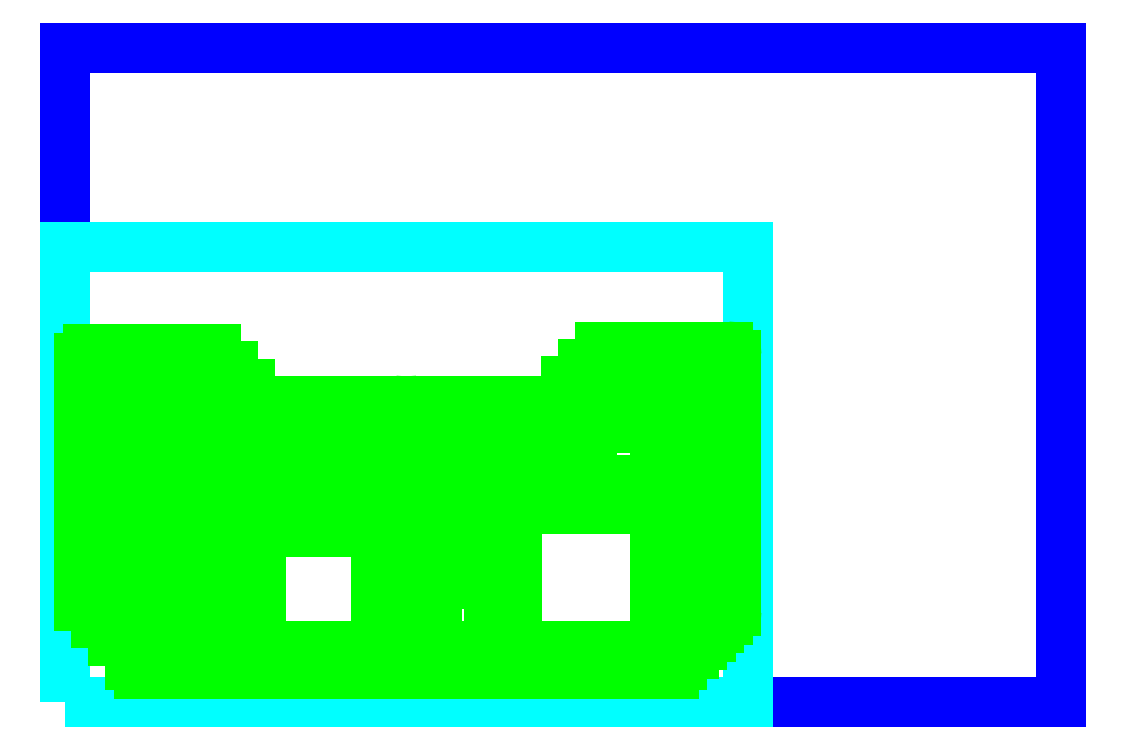
<metadata>
{"format":"dxf","ext":"dxf","renderer":"ezdxf+matplotlib","layout":"modelspace","background":"white","min_lineweight":24,"dpi":150}
</metadata>
<code>
0
SECTION
2
ENTITIES
0
LWPOLYLINE
8
lasercutter
90
    4
70
    1
43
0
10
0
20
0
10
35
20
0
10
35
20
23
10
0
20
23
0
LWPOLYLINE
8
material
90
    4
70
    1
43
0
10
0
20
0
10
24
20
0
10
24
20
16
10
0
20
16
0
CIRCLE
8
vector
10
2.6
20
1.3
40
0.1285
0
CIRCLE
8
vector
10
11.6
20
1.3
40
0.1285
0
CIRCLE
8
vector
10
11.6
20
10.3
40
0.1285
0
CIRCLE
8
vector
10
2.6
20
10.3
40
0.1285
0
CIRCLE
8
vector
10
3.6
20
10.3
40
0.058
0
CIRCLE
8
vector
10
2.6
20
9.3
40
0.058
0
CIRCLE
8
vector
10
10.6
20
10.3
40
0.058
0
CIRCLE
8
vector
10
11.6
20
9.3
40
0.058
0
CIRCLE
8
vector
10
2.6
20
2.3
40
0.058
0
CIRCLE
8
vector
10
3.6
20
1.3
40
0.058
0
CIRCLE
8
vector
10
10.6
20
1.3
40
0.058
0
CIRCLE
8
vector
10
11.6
20
2.3
40
0.058
0
CIRCLE
8
vector
10
10.13
20
9.83
40
0.058
0
CIRCLE
8
vector
10
11.13
20
8.83
40
0.058
0
CIRCLE
8
vector
10
4.07
20
9.83
40
0.058
0
CIRCLE
8
vector
10
3.07
20
8.83
40
0.058
0
CIRCLE
8
vector
10
11.13
20
2.77
40
0.058
0
CIRCLE
8
vector
10
10.13
20
1.77
40
0.058
0
CIRCLE
8
vector
10
4.07
20
1.77
40
0.058
0
CIRCLE
8
vector
10
3.07
20
2.77
40
0.058
0
CIRCLE
8
vector
10
12.4
20
1.3
40
0.1285
0
CIRCLE
8
vector
10
21.4
20
1.3
40
0.1285
0
CIRCLE
8
vector
10
21.4
20
10.3
40
0.1285
0
CIRCLE
8
vector
10
12.4
20
10.3
40
0.1285
0
CIRCLE
8
vector
10
20.4
20
1.3
40
0.058
0
CIRCLE
8
vector
10
14.4
20
10.3
40
0.058
0
CIRCLE
8
vector
10
19.4
20
10.3
40
0.058
0
CIRCLE
8
vector
10
14.4
20
1.3
40
0.058
0
CIRCLE
8
vector
10
12.4
20
8.3
40
0.044
0
CIRCLE
8
vector
10
21.4
20
8.3
40
0.044
0
CIRCLE
8
vector
10
12.4
20
3.3
40
0.044
0
CIRCLE
8
vector
10
21.4
20
3.3
40
0.044
0
CIRCLE
8
vector
10
3.7
20
9.2
40
0.1285
0
CIRCLE
8
vector
10
4.7
20
9.2
40
0.058
0
CIRCLE
8
vector
10
3.7
20
8.2
40
0.058
0
ARC
8
vector
10
3.7
20
9.2
40
0.3
50
90
51
180
0
ARC
8
vector
10
4.2
20
8.7
40
0.3
50
90
51
180
0
LINE
8
vector
10
3.4
20
4.7
11
3.4
21
9.2
0
LINE
8
vector
10
3.9
20
4.7
11
3.9
21
8.7
0
LINE
8
vector
10
3.4
20
4.7
11
3.55
21
4.7
0
LINE
8
vector
10
3.75
20
4.7
11
3.9
21
4.7
0
ARC
8
vector
10
3.65
20
4.7
40
0.1
50
0
51
180
0
LINE
8
vector
10
3.7
20
9.5
11
8.2
21
9.5
0
LINE
8
vector
10
4.2
20
9
11
8.2
21
9
0
LINE
8
vector
10
8.2
20
9.5
11
8.2
21
9.35
0
LINE
8
vector
10
8.2
20
9
11
8.2
21
9.15
0
ARC
8
vector
10
8.2
20
9.25
40
0.1
50
270
51
90
0
CIRCLE
8
vector
10
4.34
20
8.56
40
0.1285
0
CIRCLE
8
vector
10
5.34
20
8.56
40
0.058
0
CIRCLE
8
vector
10
4.34
20
7.56
40
0.058
0
ARC
8
vector
10
4.34
20
8.56
40
0.3
50
90
51
180
0
ARC
8
vector
10
4.84
20
8.06
40
0.3
50
90
51
180
0
LINE
8
vector
10
4.04
20
4.06
11
4.04
21
8.56
0
LINE
8
vector
10
4.54
20
4.06
11
4.54
21
8.06
0
LINE
8
vector
10
4.04
20
4.06
11
4.19
21
4.06
0
LINE
8
vector
10
4.39
20
4.06
11
4.54
21
4.06
0
ARC
8
vector
10
4.29
20
4.06
40
0.1
50
0
51
180
0
LINE
8
vector
10
4.34
20
8.86
11
8.84
21
8.86
0
LINE
8
vector
10
4.84
20
8.36
11
8.84
21
8.36
0
LINE
8
vector
10
8.84
20
8.86
11
8.84
21
8.71
0
LINE
8
vector
10
8.84
20
8.36
11
8.84
21
8.51
0
ARC
8
vector
10
8.84
20
8.61
40
0.1
50
270
51
90
0
CIRCLE
8
vector
10
5
20
7.9
40
0.1285
0
ARC
8
vector
10
5
20
7.9
40
0.3
50
90
51
180
0
ARC
8
vector
10
5.5
20
7.4
40
0.3
50
90
51
180
0
LINE
8
vector
10
4.7
20
3.4
11
4.7
21
7.9
0
LINE
8
vector
10
5.2
20
3.4
11
5.2
21
7.4
0
LINE
8
vector
10
4.7
20
3.4
11
4.85
21
3.4
0
LINE
8
vector
10
5.05
20
3.4
11
5.2
21
3.4
0
ARC
8
vector
10
4.95
20
3.4
40
0.1
50
0
51
180
0
LINE
8
vector
10
5
20
8.2
11
9.5
21
8.2
0
LINE
8
vector
10
5.5
20
7.7
11
9.5
21
7.7
0
LINE
8
vector
10
9.5
20
8.2
11
9.5
21
8.05
0
LINE
8
vector
10
9.5
20
7.7
11
9.5
21
7.85
0
ARC
8
vector
10
9.5
20
7.95
40
0.1
50
270
51
90
0
CIRCLE
8
vector
10
5
20
6.9
40
0.044
0
CIRCLE
8
vector
10
6
20
7.9
40
0.044
0
CIRCLE
8
vector
10
7
20
7.9
40
0.044
0
CIRCLE
8
vector
10
6.6
20
7.3
40
0.058
0
CIRCLE
8
vector
10
5.6
20
6.3
40
0.058
0
ARC
8
vector
10
5.7
20
7.2
40
0.3
50
90
51
180
0
ARC
8
vector
10
6.1
20
6.8
40
0.3
50
90
51
180
0
LINE
8
vector
10
5.4
20
3.27
11
5.4
21
7.2
0
LINE
8
vector
10
5.8
20
3.27
11
5.8
21
6.8
0
LINE
8
vector
10
6.1
20
7.1
11
9.63
21
7.1
0
LINE
8
vector
10
5.7
20
7.5
11
9.63
21
7.5
0
LINE
8
vector
10
5.4
20
3.27
11
5.51
21
3.27
0
LINE
8
vector
10
5.69
20
3.27
11
5.8
21
3.27
0
ARC
8
vector
10
5.6
20
3.27
40
0.09
50
0
51
180
0
LINE
8
vector
10
9.63
20
7.1
11
9.63
21
7.21
0
LINE
8
vector
10
9.63
20
7.5
11
9.63
21
7.39
0
ARC
8
vector
10
9.63
20
7.3
40
0.09
50
270
51
90
0
ARC
8
vector
10
6.3
20
6.6
40
0.3
50
90
51
180
0
ARC
8
vector
10
6.7
20
6.2
40
0.3
50
90
51
180
0
LINE
8
vector
10
6
20
2.67
11
6
21
6.6
0
LINE
8
vector
10
6.4
20
2.67
11
6.4
21
6.2
0
LINE
8
vector
10
6.7
20
6.5
11
10.23
21
6.5
0
LINE
8
vector
10
6.3
20
6.9
11
10.23
21
6.9
0
LINE
8
vector
10
6
20
2.67
11
6.11
21
2.67
0
LINE
8
vector
10
6.29
20
2.67
11
6.4
21
2.67
0
ARC
8
vector
10
6.2
20
2.67
40
0.09
50
0
51
180
0
LINE
8
vector
10
10.23
20
6.5
11
10.23
21
6.61
0
LINE
8
vector
10
10.23
20
6.9
11
10.23
21
6.79
0
ARC
8
vector
10
10.23
20
6.7
40
0.09
50
270
51
90
0
CIRCLE
8
vector
10
6.2
20
5.7
40
0.044
0
CIRCLE
8
vector
10
7.2
20
6.7
40
0.044
0
CIRCLE
8
vector
10
6.7
20
5.2
40
0.058
0
CIRCLE
8
vector
10
7.7
20
6.2
40
0.058
0
LINE
8
vector
10
6.9
20
2.17
11
6.79
21
2.17
0
LINE
8
vector
10
6.5
20
2.17
11
6.61
21
2.17
0
ARC
8
vector
10
6.7
20
2.17
40
0.09
50
360
51
180
0
ARC
8
vector
10
6.8
20
6.1
40
0.3
50
90
51
180
0
ARC
8
vector
10
7.2
20
5.7
40
0.3
50
90
51
180
0
LINE
8
vector
10
7.2
20
6
11
10.73
21
6
0
LINE
8
vector
10
6.8
20
6.4
11
10.73
21
6.4
0
LINE
8
vector
10
6.9
20
2.17
11
6.9
21
5.7
0
LINE
8
vector
10
6.5
20
2.17
11
6.5
21
6.1
0
LINE
8
vector
10
10.73
20
6
11
10.73
21
6.11
0
LINE
8
vector
10
10.73
20
6.29
11
10.73
21
6.4
0
ARC
8
vector
10
10.73
20
6.2
40
0.09
50
270
51
90
0
CIRCLE
8
vector
10
13.4
20
8.29
40
0.058
0
CIRCLE
8
vector
10
14.4
20
9.29
40
0.058
0
LINE
8
vector
10
17.43
20
9.49
11
17.43
21
9.38
0
LINE
8
vector
10
17.43
20
9.2
11
17.43
21
9.09
0
ARC
8
vector
10
17.43
20
9.29
40
0.09
50
270
51
90
0
ARC
8
vector
10
13.5
20
9.19
40
0.3
50
90
51
180
0
ARC
8
vector
10
13.9
20
8.79
40
0.3
50
90
51
180
0
LINE
8
vector
10
13.5
20
9.49
11
17.43
21
9.49
0
LINE
8
vector
10
13.9
20
9.09
11
17.43
21
9.09
0
LINE
8
vector
10
13.6
20
5.26
11
13.6
21
8.79
0
LINE
8
vector
10
13.2
20
5.26
11
13.2
21
9.19
0
LINE
8
vector
10
13.6
20
5.26
11
13.49
21
5.26
0
LINE
8
vector
10
13.31
20
5.26
11
13.2
21
5.26
0
ARC
8
vector
10
13.4
20
5.26
40
0.09
50
9.033e-12
51
180
0
LINE
8
vector
10
14.14
20
4.73
11
14.03
21
4.73
0
LINE
8
vector
10
13.74
20
4.73
11
13.85
21
4.73
0
ARC
8
vector
10
13.94
20
4.73
40
0.09
50
360
51
180
0
ARC
8
vector
10
14.04
20
8.66
40
0.3
50
90
51
180
0
ARC
8
vector
10
14.44
20
8.26
40
0.3
50
90
51
180
0
LINE
8
vector
10
14.44
20
8.56
11
17.97
21
8.56
0
LINE
8
vector
10
14.04
20
8.96
11
17.97
21
8.96
0
LINE
8
vector
10
14.14
20
4.73
11
14.14
21
8.26
0
LINE
8
vector
10
13.74
20
4.73
11
13.74
21
8.66
0
LINE
8
vector
10
17.97
20
8.56
11
17.97
21
8.67
0
LINE
8
vector
10
17.97
20
8.85
11
17.97
21
8.96
0
ARC
8
vector
10
17.97
20
8.76
40
0.09
50
270
51
90
0
CIRCLE
8
vector
10
13.94
20
7.76
40
0.044
0
CIRCLE
8
vector
10
14.94
20
8.76
40
0.044
0
LINE
8
vector
10
18.53
20
8.4
11
18.53
21
8.29
0
LINE
8
vector
10
18.53
20
8.11
11
18.53
21
8
0
ARC
8
vector
10
18.53
20
8.2
40
0.09
50
270
51
90
0
ARC
8
vector
10
14.6
20
8.1
40
0.3
50
90
51
180
0
ARC
8
vector
10
15
20
7.7
40
0.3
50
90
51
180
0
LINE
8
vector
10
14.6
20
8.4
11
18.53
21
8.4
0
LINE
8
vector
10
15
20
8
11
18.53
21
8
0
LINE
8
vector
10
14.7
20
4.17
11
14.7
21
7.7
0
LINE
8
vector
10
14.3
20
4.17
11
14.3
21
8.1
0
CIRCLE
8
vector
10
14.5
20
7.2
40
0.044
0
CIRCLE
8
vector
10
15.5
20
8.2
40
0.044
0
LINE
8
vector
10
14.7
20
4.17
11
14.59
21
4.17
0
LINE
8
vector
10
14.41
20
4.17
11
14.3
21
4.17
0
ARC
8
vector
10
14.5
20
4.17
40
0.09
50
9.033e-12
51
180
0
CIRCLE
8
vector
10
15.1
20
6.6
40
0.058
0
CIRCLE
8
vector
10
16.1
20
7.6
40
0.058
0
LINE
8
vector
10
15.3
20
3.57
11
15.19
21
3.57
0
LINE
8
vector
10
15.01
20
3.57
11
14.9
21
3.57
0
LINE
8
vector
10
19.13
20
7.4
11
19.13
21
7.51
0
LINE
8
vector
10
19.13
20
7.69
11
19.13
21
7.8
0
ARC
8
vector
10
15.1
20
3.57
40
0.09
50
360
51
180
0
ARC
8
vector
10
19.13
20
7.6
40
0.09
50
270
51
90
0
ARC
8
vector
10
15.6
20
7.1
40
0.3
50
90
51
180
0
LINE
8
vector
10
15.3
20
3.57
11
15.3
21
7.1
0
LINE
8
vector
10
14.9
20
3.57
11
14.9
21
7.8
0
LINE
8
vector
10
15.6
20
7.4
11
19.13
21
7.4
0
LINE
8
vector
10
14.9
20
7.8
11
19.13
21
7.8
0
LINE
8
vector
10
15.9
20
2.97
11
15.79
21
2.97
0
LINE
8
vector
10
15.61
20
2.97
11
15.5
21
2.97
0
LINE
8
vector
10
19.73
20
6.8
11
19.73
21
6.91
0
LINE
8
vector
10
19.73
20
7.09
11
19.73
21
7.2
0
ARC
8
vector
10
15.7
20
2.97
40
0.09
50
360
51
180
0
ARC
8
vector
10
19.73
20
7
40
0.09
50
270
51
90
0
ARC
8
vector
10
16.2
20
6.5
40
0.3
50
90
51
180
0
LINE
8
vector
10
15.9
20
2.97
11
15.9
21
6.5
0
LINE
8
vector
10
15.5
20
2.97
11
15.5
21
7.2
0
LINE
8
vector
10
16.2
20
6.8
11
19.73
21
6.8
0
LINE
8
vector
10
15.5
20
7.2
11
19.73
21
7.2
0
CIRCLE
8
vector
10
15.7
20
6
40
0.044
0
CIRCLE
8
vector
10
16.7
20
7
40
0.044
0
CIRCLE
8
vector
10
23.3
20
3.2
40
0.1285
0
CIRCLE
8
vector
10
23.3
20
12.2
40
0.1285
0
LINE
8
vector
10
23.1
20
3.4
11
23.1
21
2.9
0
ARC
8
vector
10
23.3
20
12.2
40
0.3
50
360
51
90
0
LINE
8
vector
10
23.6
20
12.2
11
23.6
21
3.2
0
ARC
8
vector
10
23.3
20
3.2
40
0.3
50
270
51
360
0
ARC
8
vector
10
22.8
20
11.7
40
0.3
50
360
51
90
0
LINE
8
vector
10
23.1
20
11.7
11
23.1
21
3.4
0
LINE
8
vector
10
23.3
20
2.9
11
23.1
21
2.9
0
LINE
8
vector
10
18.8
20
12.5
11
18.8
21
12.35
0
LINE
8
vector
10
18.8
20
12
11
18.8
21
12.15
0
ARC
8
vector
10
18.8
20
12.25
40
0.1
50
270
51
90
0
LINE
8
vector
10
18.8
20
12.5
11
23.3
21
12.5
0
LINE
8
vector
10
18.8
20
12
11
22.8
21
12
0
CIRCLE
8
vector
10
21.3
20
12.2
40
0.044
0
CIRCLE
8
vector
10
22.3
20
12.2
40
0.044
0
CIRCLE
8
vector
10
23.3
20
11.2
40
0.044
0
CIRCLE
8
vector
10
23.3
20
4.2
40
0.044
0
CIRCLE
8
vector
10
22.7
20
2.6
40
0.1285
0
CIRCLE
8
vector
10
22.7
20
11.6
40
0.1285
0
CIRCLE
8
vector
10
21.7
20
11.6
40
0.058
0
CIRCLE
8
vector
10
22.7
20
10.6
40
0.058
0
CIRCLE
8
vector
10
22.7
20
3.6
40
0.058
0
LINE
8
vector
10
22.5
20
2.8
11
22.5
21
2.3
0
ARC
8
vector
10
22.7
20
11.6
40
0.3
50
360
51
90
0
LINE
8
vector
10
23
20
11.6
11
23
21
2.6
0
ARC
8
vector
10
22.7
20
2.6
40
0.3
50
270
51
360
0
ARC
8
vector
10
22.2
20
11.1
40
0.3
50
360
51
90
0
LINE
8
vector
10
22.5
20
11.1
11
22.5
21
2.8
0
LINE
8
vector
10
22.7
20
2.3
11
22.5
21
2.3
0
LINE
8
vector
10
18.2
20
11.9
11
18.2
21
11.75
0
LINE
8
vector
10
18.2
20
11.4
11
18.2
21
11.55
0
ARC
8
vector
10
18.2
20
11.65
40
0.1
50
270
51
90
0
LINE
8
vector
10
18.2
20
11.9
11
22.7
21
11.9
0
LINE
8
vector
10
18.2
20
11.4
11
22.2
21
11.4
0
CIRCLE
8
vector
10
22.1
20
2
40
0.1285
0
CIRCLE
8
vector
10
22.1
20
11
40
0.1285
0
CIRCLE
8
vector
10
21.1
20
11
40
0.058
0
CIRCLE
8
vector
10
22.1
20
10
40
0.058
0
CIRCLE
8
vector
10
22.1
20
3
40
0.058
0
LINE
8
vector
10
21.9
20
2.2
11
21.9
21
1.7
0
ARC
8
vector
10
22.1
20
11
40
0.3
50
360
51
90
0
LINE
8
vector
10
22.4
20
11
11
22.4
21
2
0
ARC
8
vector
10
22.1
20
2
40
0.3
50
270
51
360
0
ARC
8
vector
10
21.6
20
10.5
40
0.3
50
360
51
90
0
LINE
8
vector
10
21.9
20
10.5
11
21.9
21
2.2
0
LINE
8
vector
10
22.1
20
1.7
11
21.9
21
1.7
0
LINE
8
vector
10
17.6
20
11.3
11
17.6
21
11.15
0
LINE
8
vector
10
17.6
20
10.8
11
17.6
21
10.95
0
ARC
8
vector
10
17.6
20
11.05
40
0.1
50
270
51
90
0
LINE
8
vector
10
17.6
20
11.3
11
22.1
21
11.3
0
LINE
8
vector
10
17.6
20
10.8
11
21.6
21
10.8
0
CIRCLE
8
vector
10
0.8
20
12.1
40
0.1285
0
CIRCLE
8
vector
10
1.8
20
12.1
40
0.058
0
CIRCLE
8
vector
10
0.8
20
11.1
40
0.058
0
CIRCLE
8
vector
10
0.8
20
4.1
40
0.058
0
LINE
8
vector
10
1
20
3.37
11
0.5
21
3.37
0
ARC
8
vector
10
0.8
20
12.1
40
0.3
50
90
51
180
0
ARC
8
vector
10
1.3
20
11.6
40
0.3
50
90
51
180
0
LINE
8
vector
10
0.5
20
3.37
11
0.5
21
12.1
0
LINE
8
vector
10
1
20
3.37
11
1
21
11.6
0
LINE
8
vector
10
5.3
20
12.4
11
5.3
21
12.25
0
LINE
8
vector
10
5.3
20
12.05
11
5.3
21
11.9
0
ARC
8
vector
10
5.3
20
12.15
40
0.1
50
270
51
90
0
LINE
8
vector
10
0.8
20
12.4
11
5.3
21
12.4
0
LINE
8
vector
10
1.3
20
11.9
11
5.3
21
11.9
0
CIRCLE
8
vector
10
1.4
20
11.5
40
0.1285
0
CIRCLE
8
vector
10
2.4
20
11.5
40
0.058
0
CIRCLE
8
vector
10
1.4
20
10.5
40
0.058
0
CIRCLE
8
vector
10
1.4
20
3.5
40
0.058
0
LINE
8
vector
10
1.6
20
2.77
11
1.1
21
2.77
0
ARC
8
vector
10
1.4
20
11.5
40
0.3
50
90
51
180
0
ARC
8
vector
10
1.9
20
11
40
0.3
50
90
51
180
0
LINE
8
vector
10
1.1
20
2.77
11
1.1
21
11.5
0
LINE
8
vector
10
1.6
20
2.77
11
1.6
21
11
0
LINE
8
vector
10
5.9
20
11.8
11
5.9
21
11.65
0
LINE
8
vector
10
5.9
20
11.45
11
5.9
21
11.3
0
ARC
8
vector
10
5.9
20
11.55
40
0.1
50
270
51
90
0
LINE
8
vector
10
1.4
20
11.8
11
5.9
21
11.8
0
LINE
8
vector
10
1.9
20
11.3
11
5.9
21
11.3
0
CIRCLE
8
vector
10
2
20
10.9
40
0.1285
0
LINE
8
vector
10
2.2
20
2.17
11
1.7
21
2.17
0
ARC
8
vector
10
2
20
10.9
40
0.3
50
90
51
180
0
ARC
8
vector
10
2.5
20
10.4
40
0.3
50
90
51
180
0
LINE
8
vector
10
1.7
20
2.17
11
1.7
21
10.9
0
LINE
8
vector
10
2.2
20
2.17
11
2.2
21
10.4
0
LINE
8
vector
10
6.5
20
11.2
11
6.5
21
11.05
0
LINE
8
vector
10
6.5
20
10.85
11
6.5
21
10.7
0
ARC
8
vector
10
6.5
20
10.95
40
0.1
50
270
51
90
0
LINE
8
vector
10
2
20
11.2
11
6.5
21
11.2
0
LINE
8
vector
10
2.5
20
10.7
11
6.5
21
10.7
0
CIRCLE
8
vector
10
2
20
2.9
40
0.044
0
CIRCLE
8
vector
10
2
20
3.9
40
0.044
0
CIRCLE
8
vector
10
2
20
8.9
40
0.044
0
CIRCLE
8
vector
10
2
20
9.9
40
0.044
0
CIRCLE
8
vector
10
3
20
10.9
40
0.044
0
LINE
8
vector
10
2.6
20
10.6
11
11.6
21
10.6
0
ARC
8
vector
10
11.6
20
10.3
40
0.3
50
1.018e-12
51
90
0
LINE
8
vector
10
11.9
20
10.3
11
11.9
21
1.3
0
ARC
8
vector
10
11.6
20
1.3
40
0.3
50
270
51
360
0
LINE
8
vector
10
11.6
20
1
11
2.6
21
1
0
ARC
8
vector
10
2.6
20
1.3
40
0.3
50
180
51
270
0
LINE
8
vector
10
2.3
20
1.3
11
2.3
21
10.3
0
ARC
8
vector
10
2.6
20
10.3
40
0.3
50
90
51
180
0
LINE
8
vector
10
3.57
20
9.63
11
10.63
21
9.63
0
ARC
8
vector
10
10.63
20
9.33
40
0.3
50
360
51
90
0
LINE
8
vector
10
10.93
20
9.33
11
10.93
21
2.27
0
ARC
8
vector
10
10.63
20
2.27
40
0.3
50
270
51
6.87e-13
0
LINE
8
vector
10
10.63
20
1.97
11
3.57
21
1.97
0
ARC
8
vector
10
3.57
20
2.27
40
0.3
50
180
51
270
0
LINE
8
vector
10
3.27
20
2.27
11
3.27
21
9.33
0
ARC
8
vector
10
3.57
20
9.33
40
0.3
50
90
51
180
0
LINE
8
vector
10
12.4
20
10.6
11
21.4
21
10.6
0
ARC
8
vector
10
21.4
20
10.3
40
0.3
50
360
51
90
0
LINE
8
vector
10
21.7
20
10.3
11
21.7
21
1.3
0
ARC
8
vector
10
21.4
20
1.3
40
0.3
50
270
51
1.018e-12
0
LINE
8
vector
10
21.4
20
1
11
12.4
21
1
0
ARC
8
vector
10
12.4
20
1.3
40
0.3
50
180
51
270
0
LINE
8
vector
10
12.1
20
1.3
11
12.1
21
10.3
0
ARC
8
vector
10
12.4
20
10.3
40
0.3
50
90
51
180
0
LINE
8
vector
10
13.37
20
9.63
11
20.43
21
9.63
0
ARC
8
vector
10
20.43
20
9.33
40
0.3
50
1.018e-12
51
90
0
LINE
8
vector
10
20.73
20
9.33
11
20.73
21
2.27
0
ARC
8
vector
10
20.43
20
2.27
40
0.3
50
270
51
0
0
LINE
8
vector
10
20.43
20
1.97
11
13.37
21
1.97
0
ARC
8
vector
10
13.37
20
2.27
40
0.3
50
180
51
270
0
LINE
8
vector
10
13.07
20
2.27
11
13.07
21
9.33
0
ARC
8
vector
10
13.37
20
9.33
40
0.3
50
90
51
180
0
ENDSEC
0
EOF

</code>
